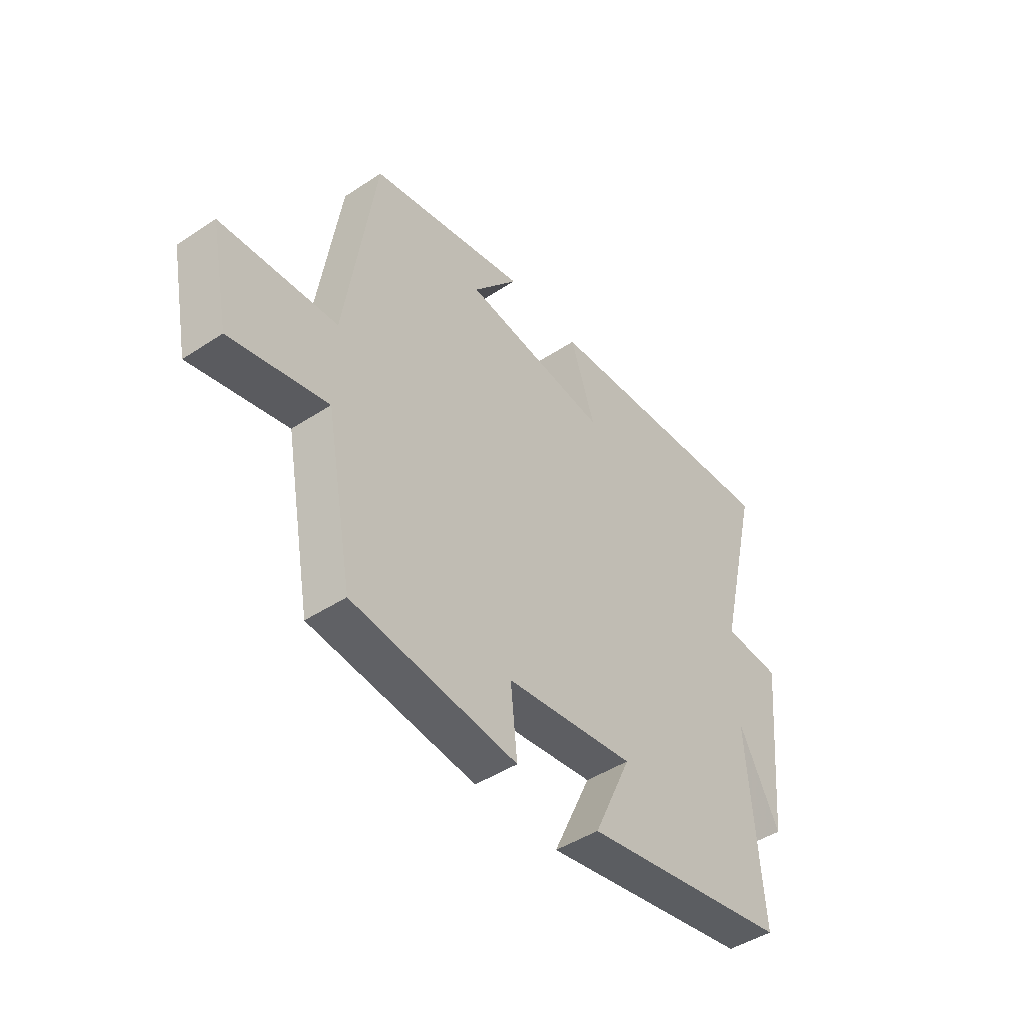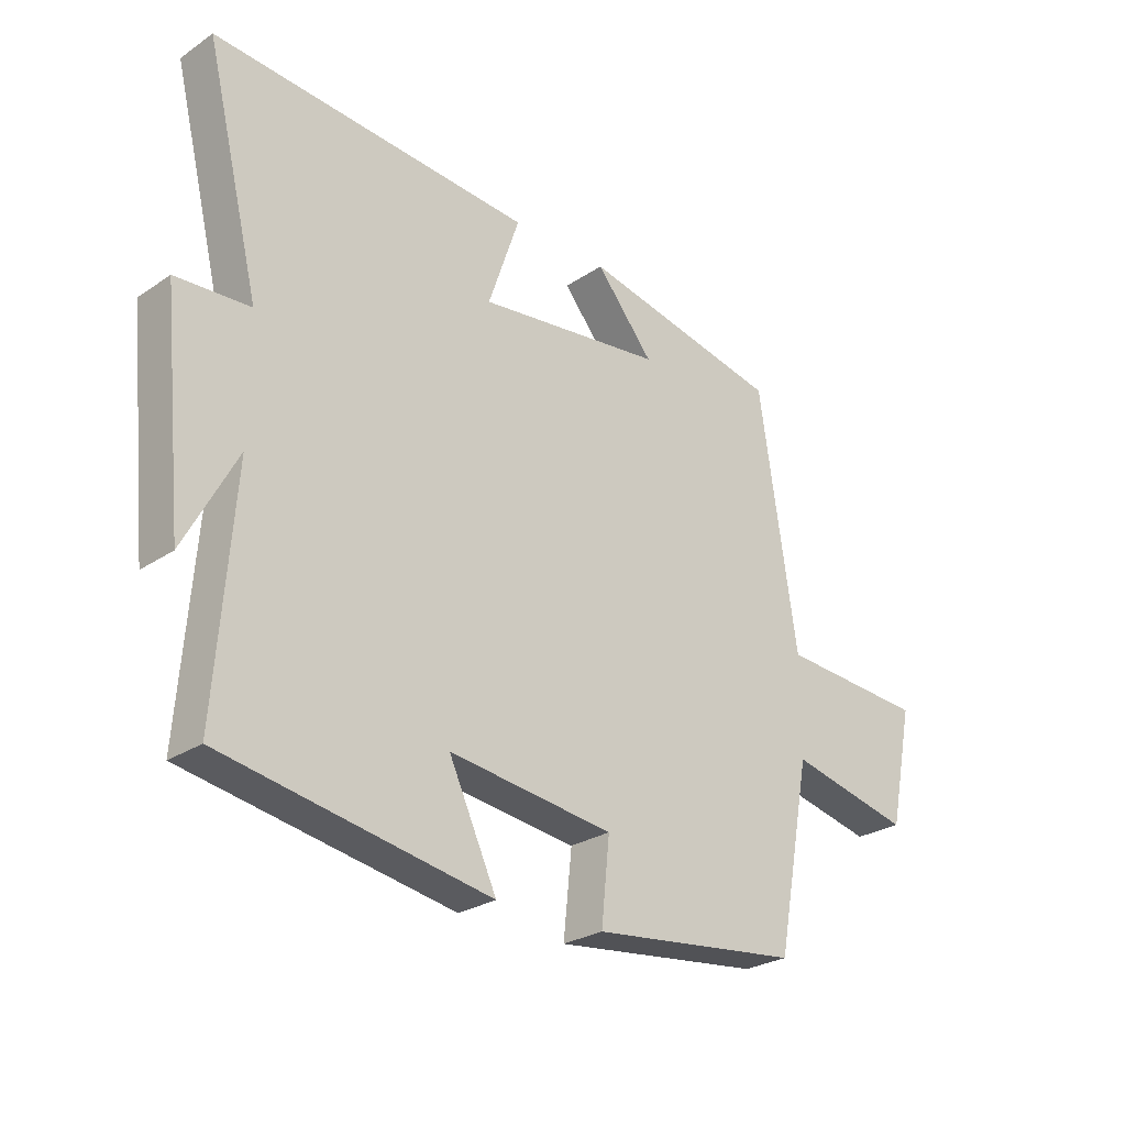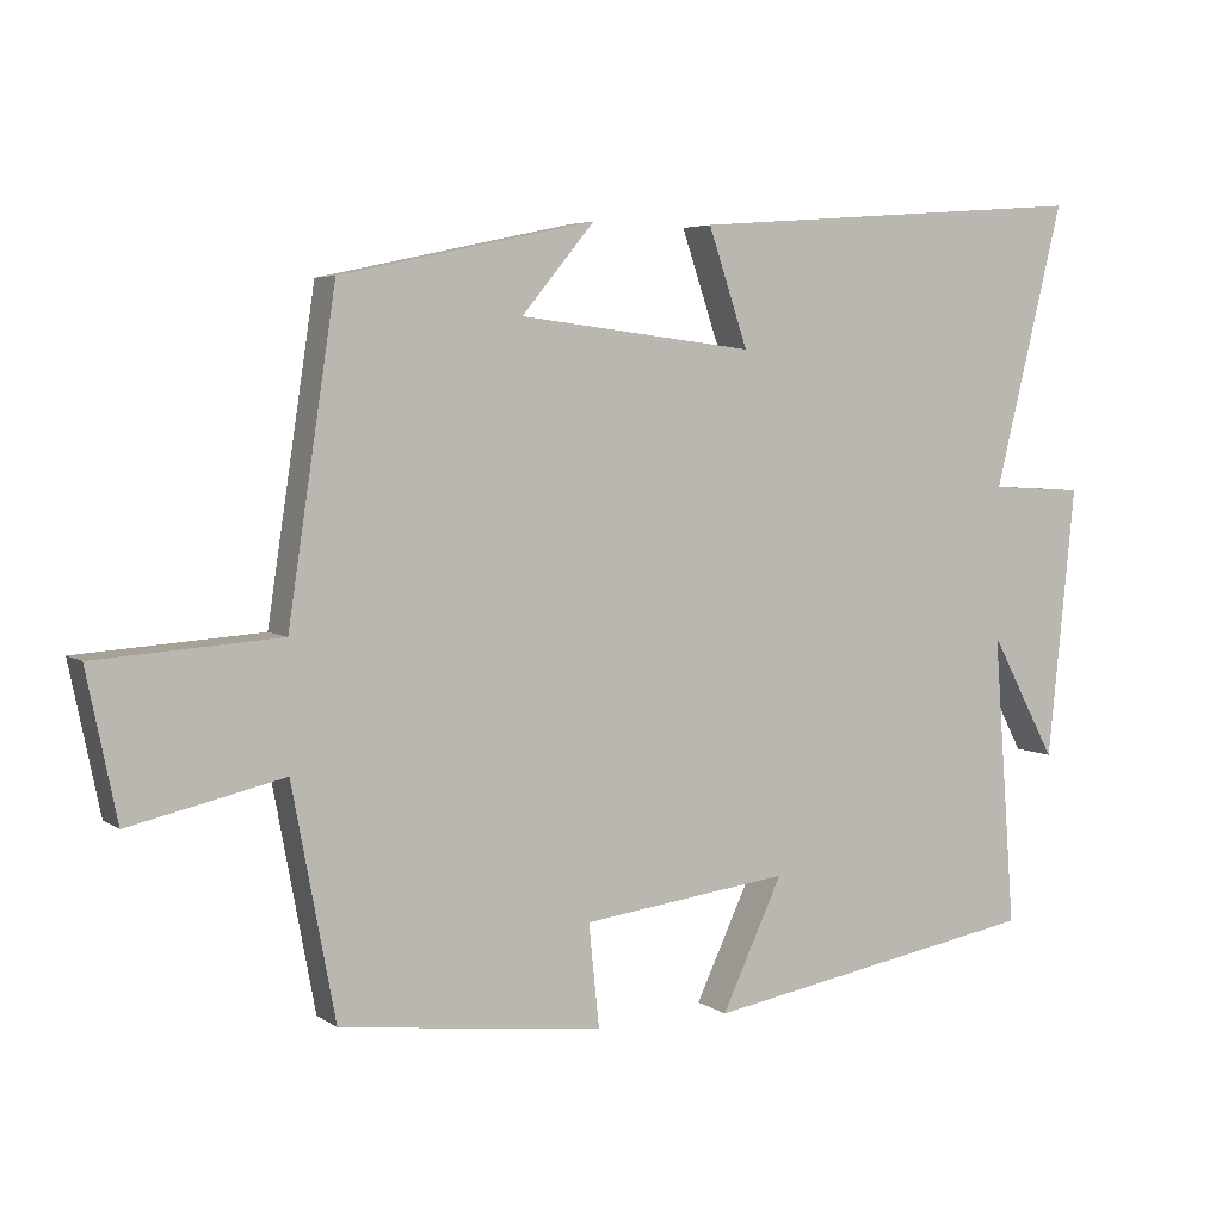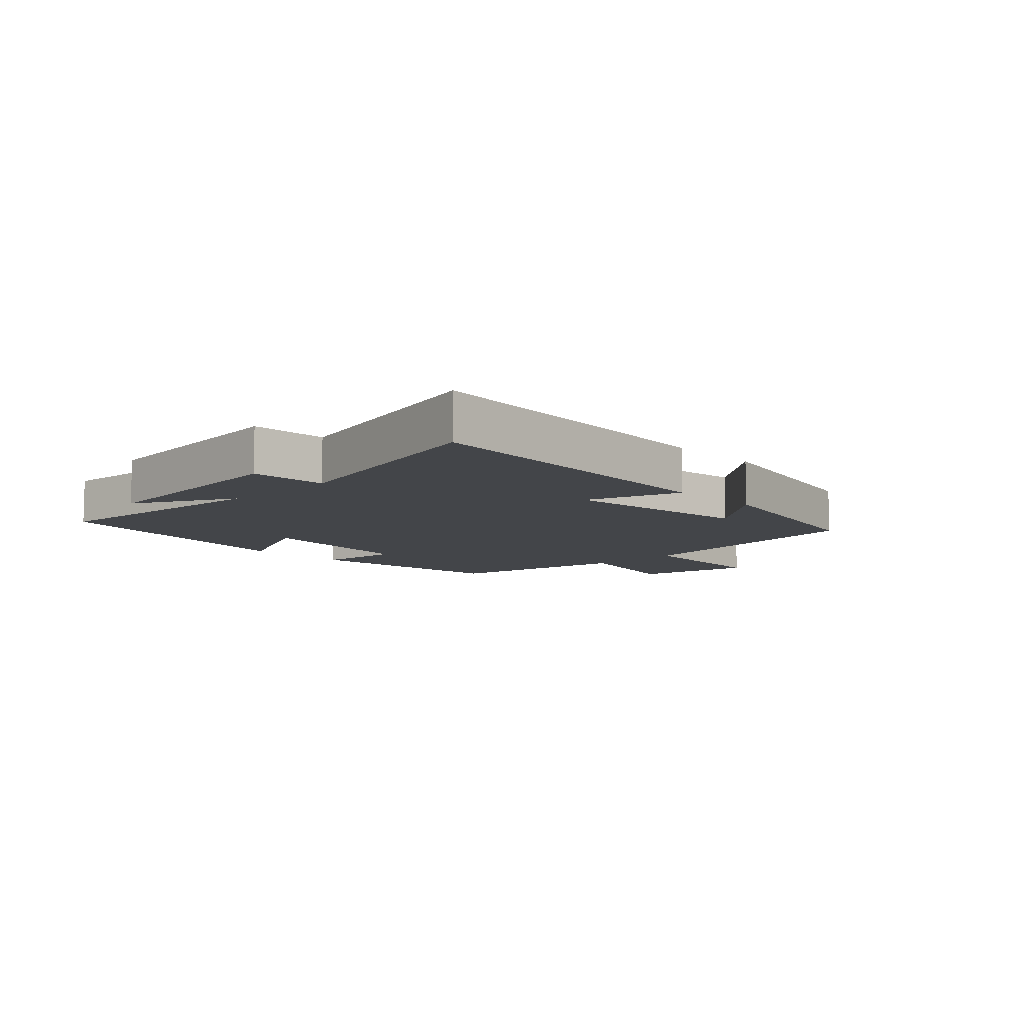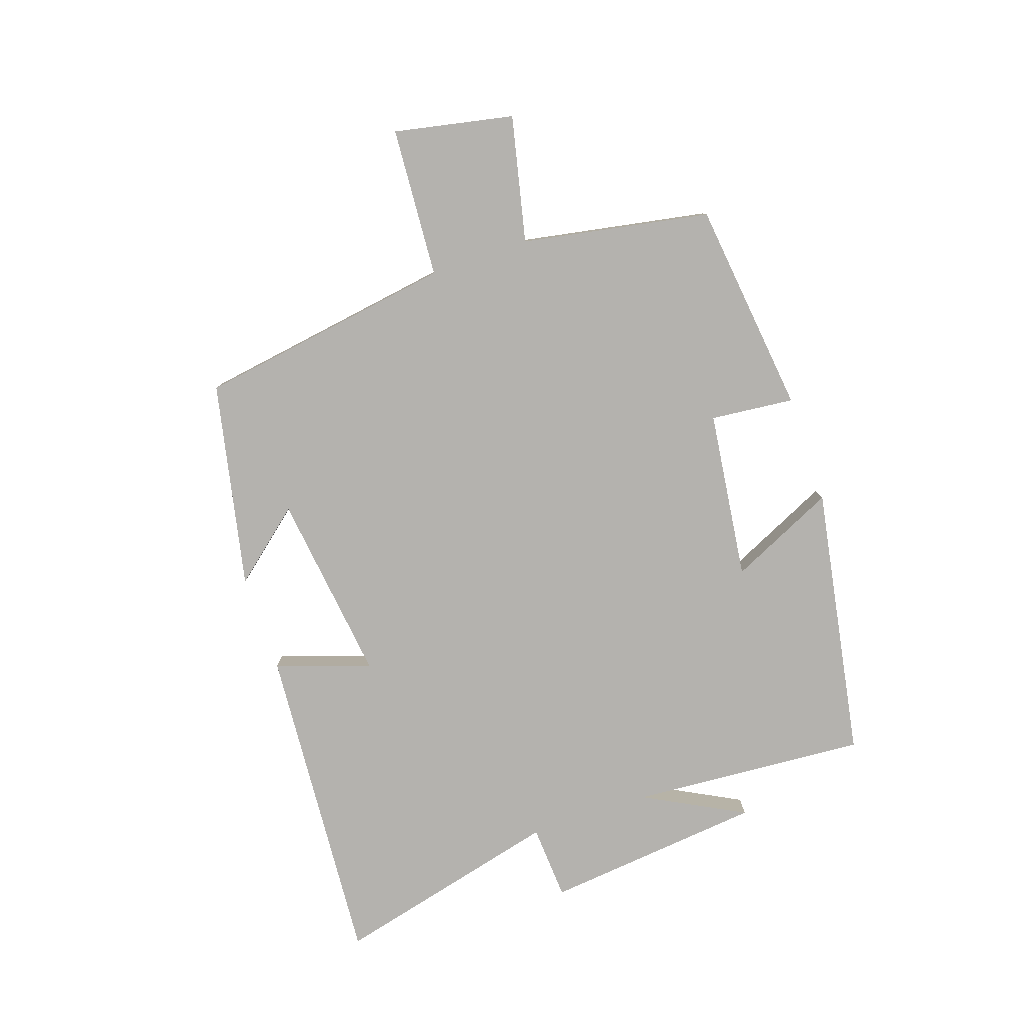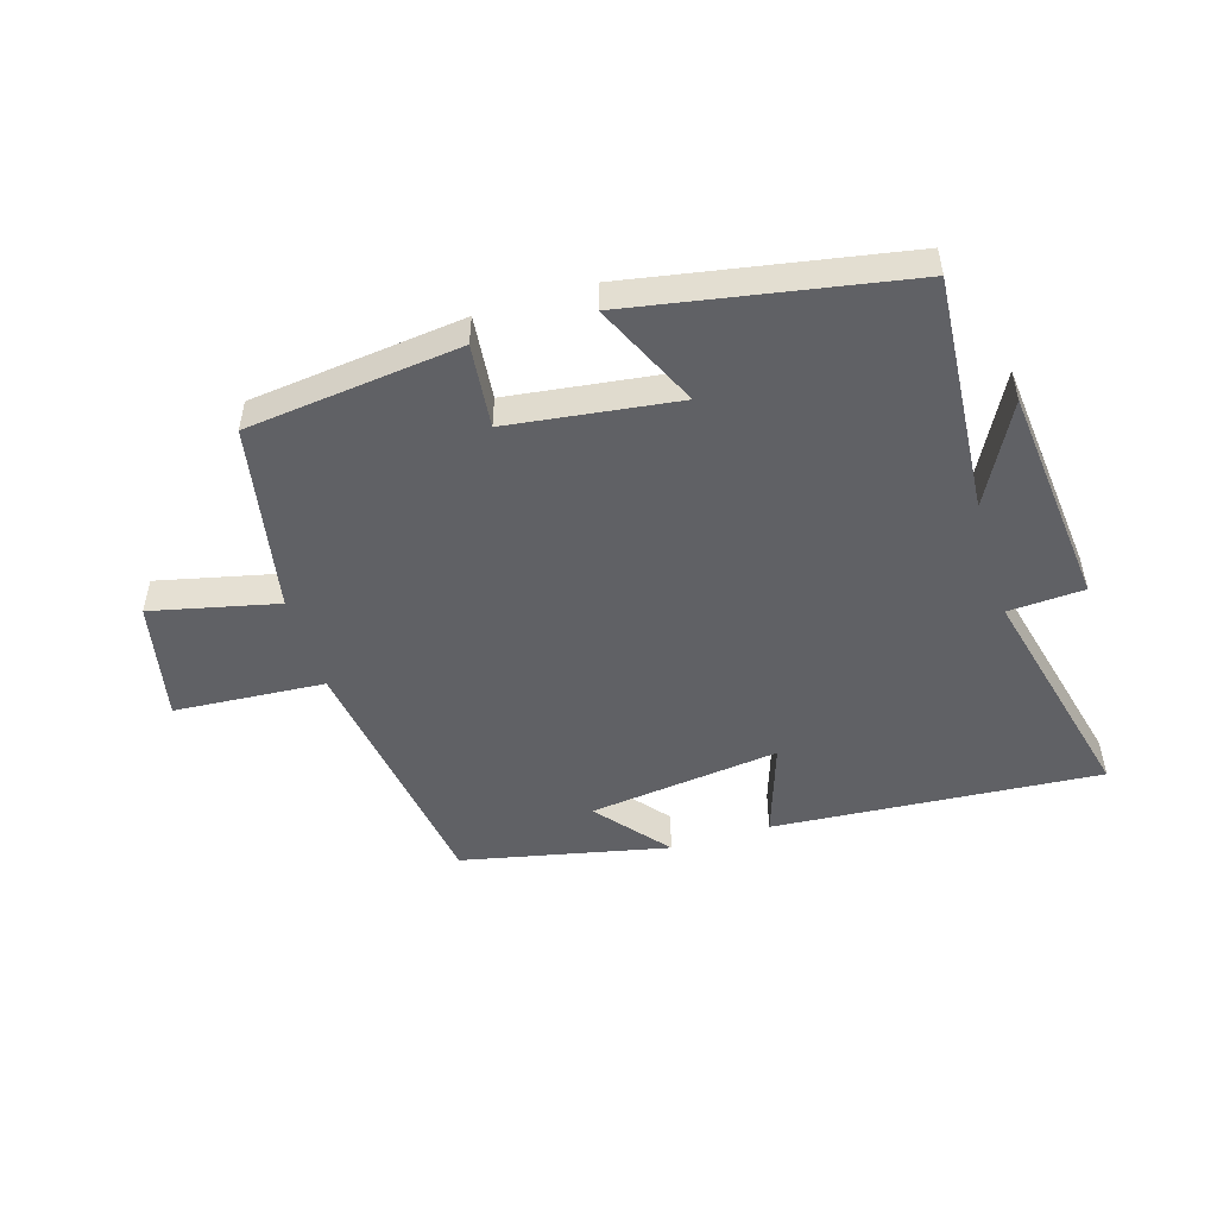
<metadata>
{"format":"obj","ext":"obj","renderer":"f3d","projection":"perspective","resolution":1024,"background":"white","views":[{"elev":-45.4,"azim":127.3,"up":"+Z"},{"elev":-26.4,"azim":-43.6,"up":"+Z"},{"elev":4.8,"azim":153.1,"up":"+Z"},{"elev":-8.8,"azim":-46.0,"up":"+Y"},{"elev":-79.7,"azim":109.0,"up":"+Y"},{"elev":-50.0,"azim":-163.0,"up":"+Y"}]}
</metadata>
<code>
v -0.529 0.07 -0.42
v -0.5 0.07 -0.035
v -0.587 0.07 -0.198
v -0.623 0.07 0.16
v -0.5 0.07 0.167
v -0.591 0.07 0.54
v -0.06 0.07 0.5
v -0.112 0.07 0.346
v 0.198 0.07 0.384
v 0.102 0.07 0.5
v 0.437 0.07 0.428
v 0.5 0.07 0.009
v 0.744 0.07 -0.008
v 0.704 0.07 -0.202
v 0.5 0.07 -0.155
v 0.443 0.07 -0.46
v 0.095 0.07 -0.5
v 0.109 0.07 -0.364
v -0.165 0.07 -0.328
v -0.085 0.07 -0.5
v -0.529 0 -0.42
v -0.5 0 -0.035
v -0.587 0 -0.198
v -0.623 0 0.16
v -0.5 0 0.167
v -0.591 0 0.54
v -0.06 0 0.5
v -0.112 0 0.346
v 0.198 0 0.384
v 0.102 0 0.5
v 0.437 0 0.428
v 0.5 0 0.009
v 0.744 0 -0.008
v 0.704 0 -0.202
v 0.5 0 -0.155
v 0.443 0 -0.46
v 0.095 0 -0.5
v 0.109 0 -0.364
v -0.165 0 -0.328
v -0.085 0 -0.5
f 19 20 1 2
f 18 19 2
f 15 16 17 18
f 15 18 2
f 12 13 14 15
f 12 15 2
f 11 12 2
f 9 10 11
f 9 11 2
f 8 9 2
f 5 6 7 8
f 5 8 2
f 2 3 4 5
f 22 21 40 39
f 22 39 38
f 38 37 36 35
f 22 38 35
f 35 34 33 32
f 22 35 32
f 22 32 31
f 31 30 29
f 22 31 29
f 22 29 28
f 28 27 26 25
f 22 28 25
f 25 24 23 22
f 1 21 22 2
f 2 22 23 3
f 3 23 24 4
f 4 24 25 5
f 5 25 26 6
f 6 26 27 7
f 7 27 28 8
f 8 28 29 9
f 9 29 30 10
f 10 30 31 11
f 11 31 32 12
f 12 32 33 13
f 13 33 34 14
f 14 34 35 15
f 15 35 36 16
f 16 36 37 17
f 17 37 38 18
f 18 38 39 19
f 19 39 40 20
f 20 40 21 1

</code>
